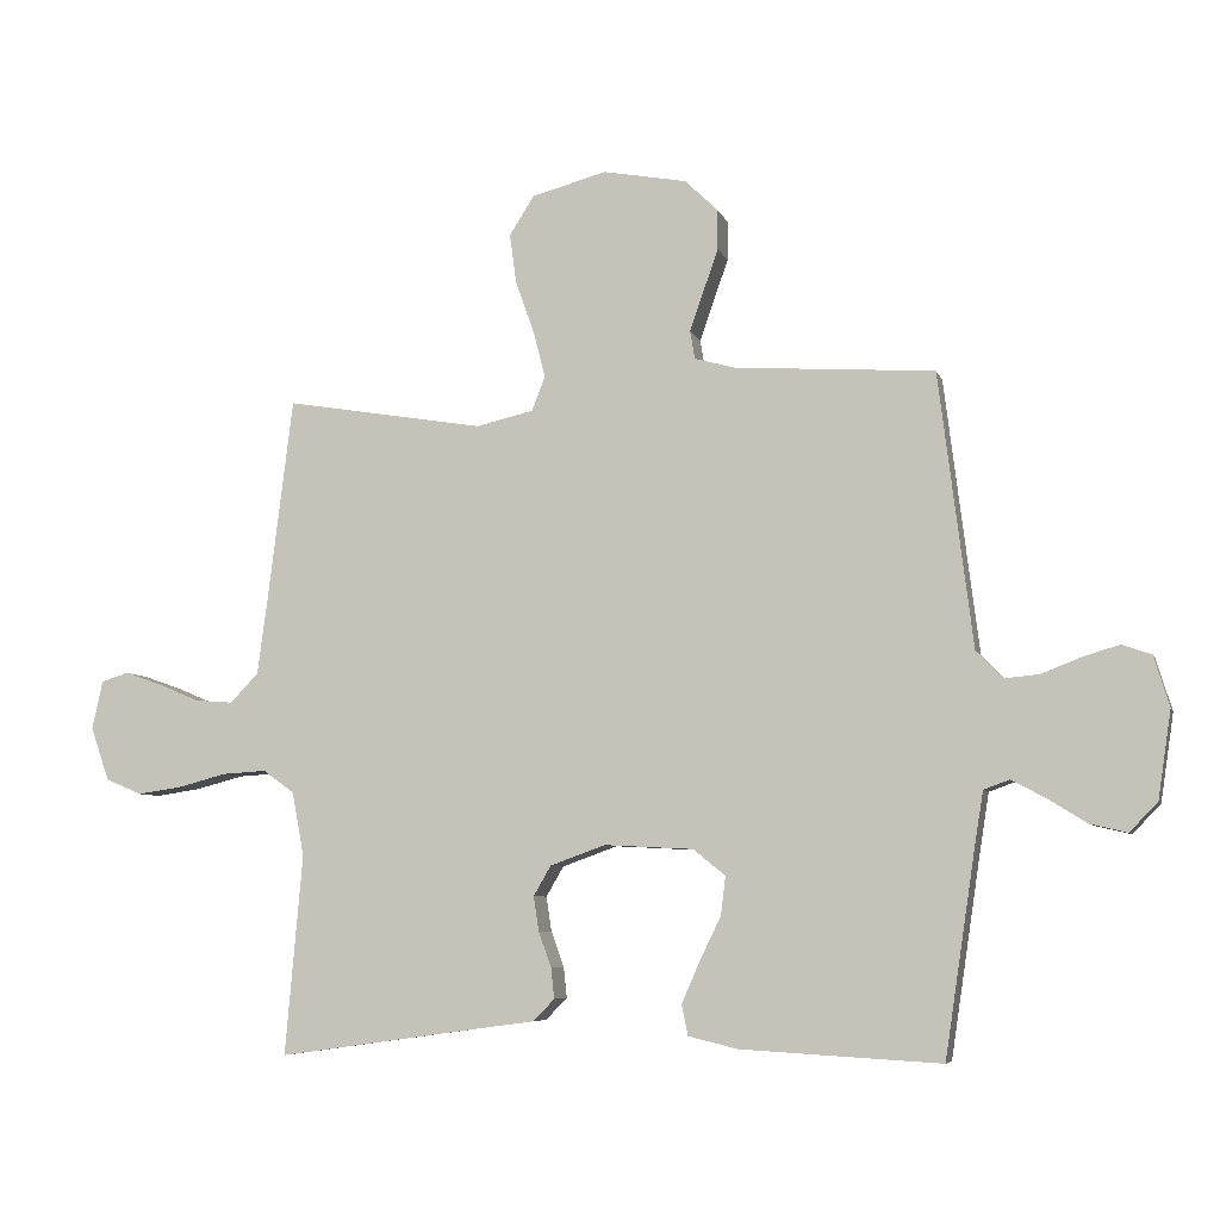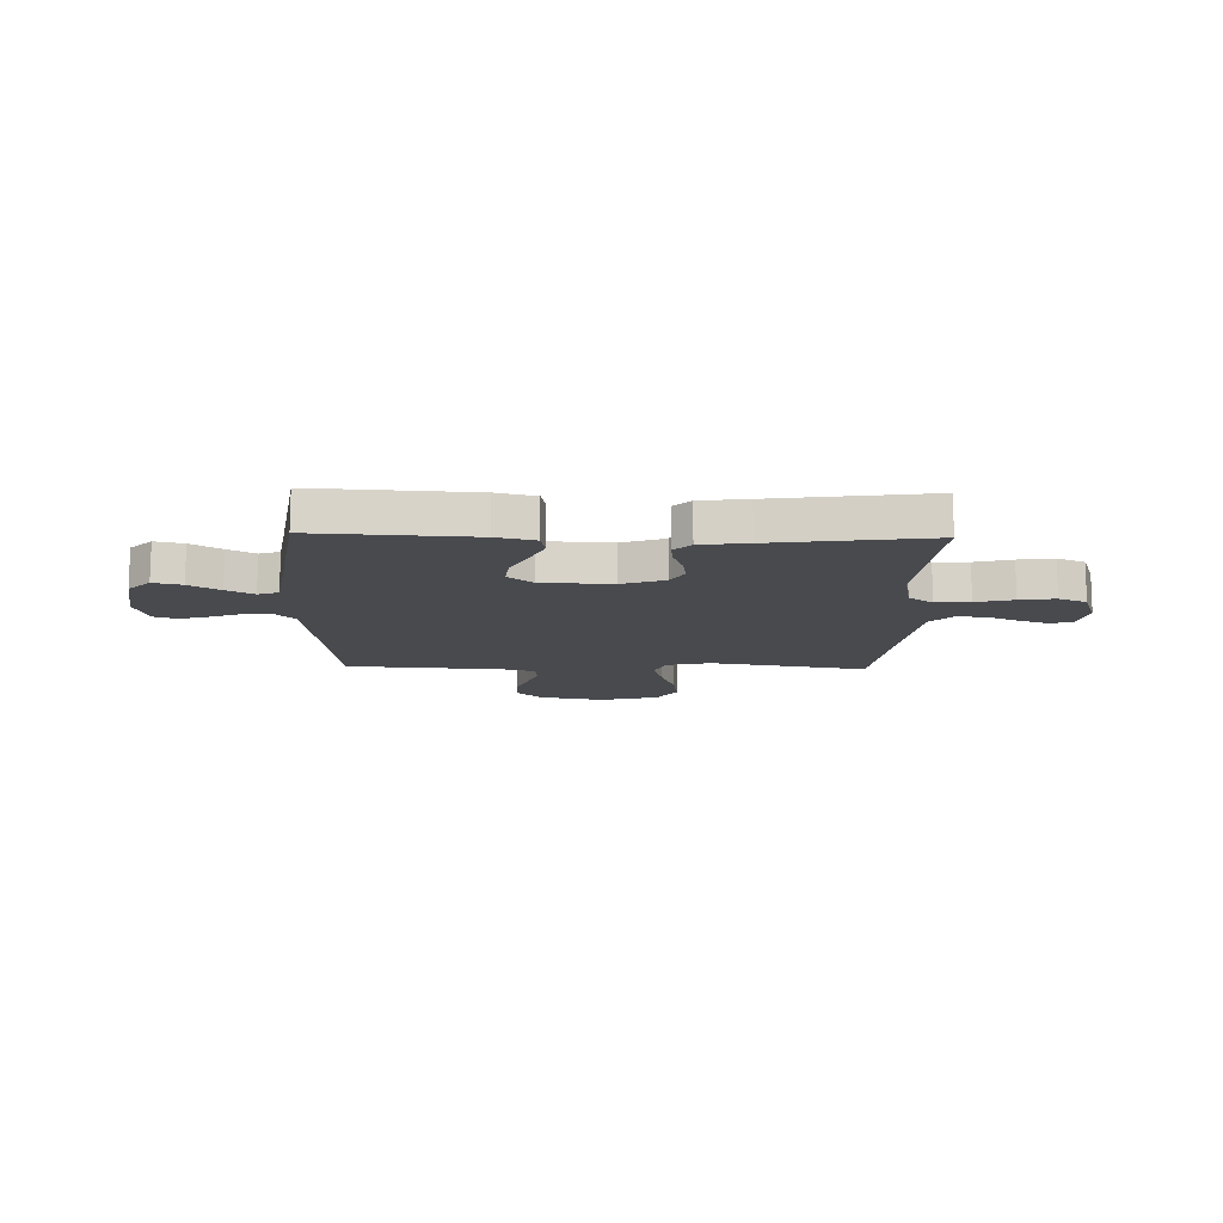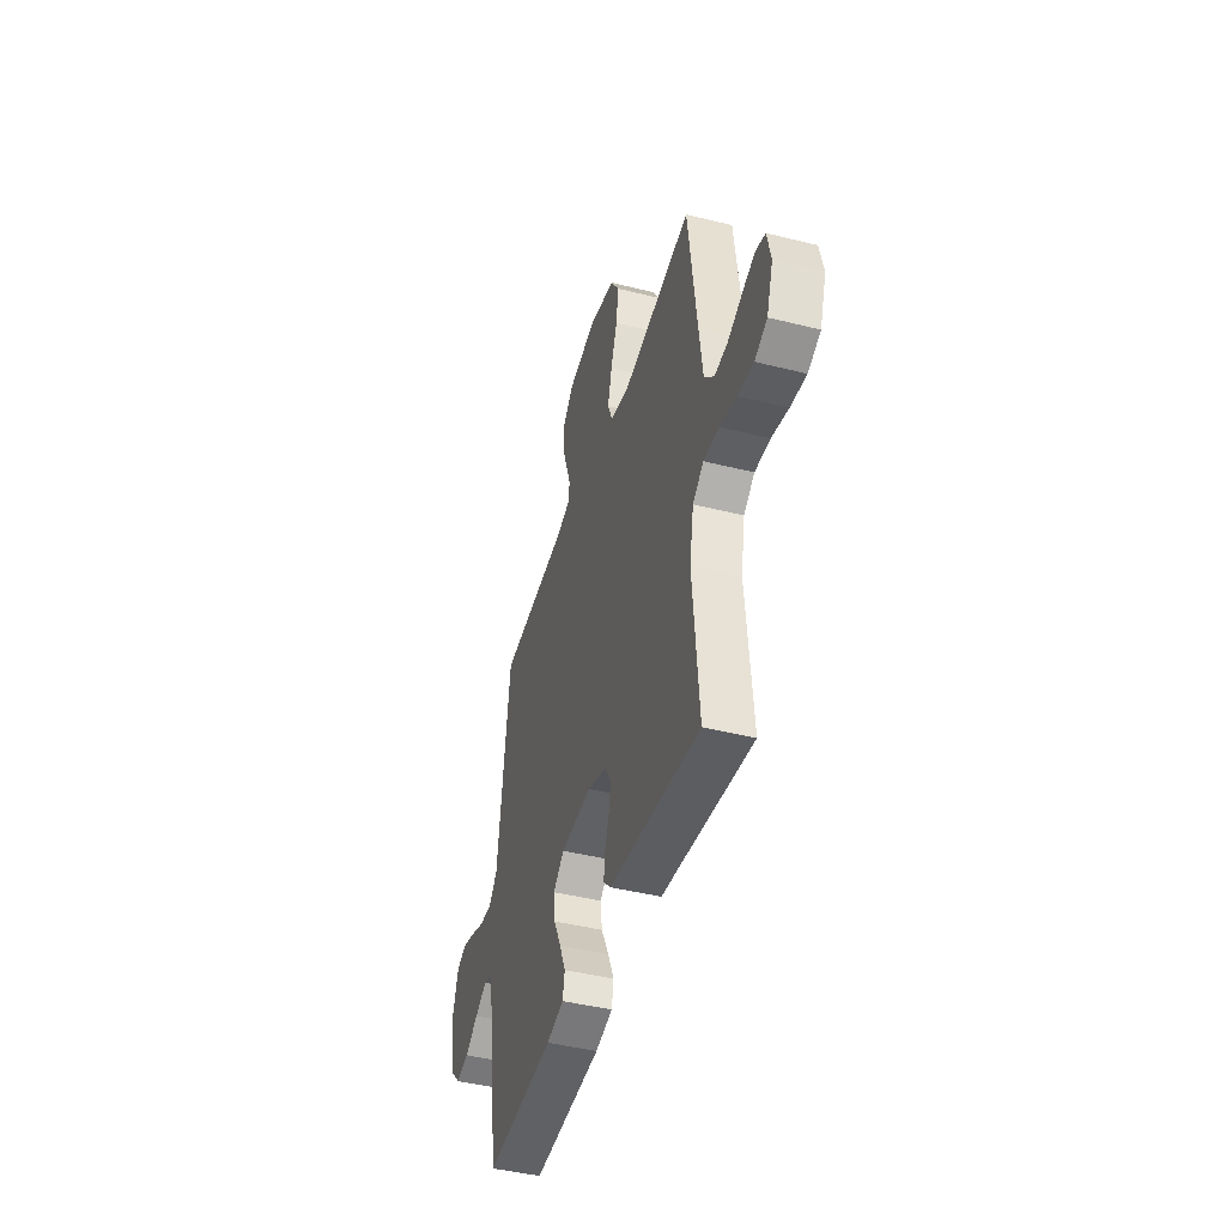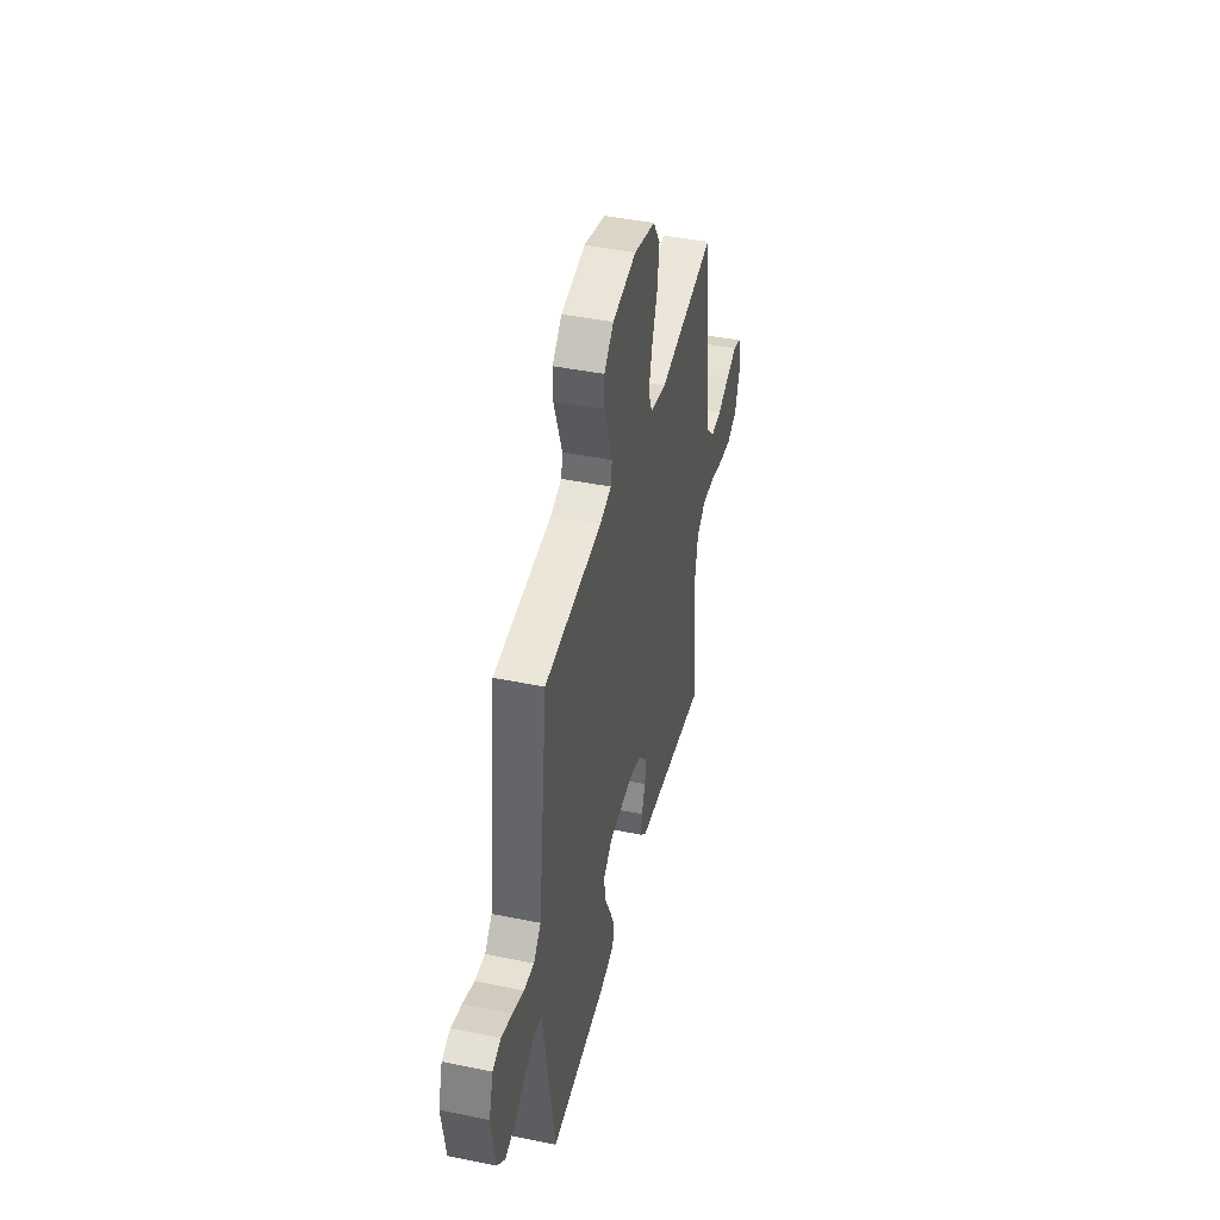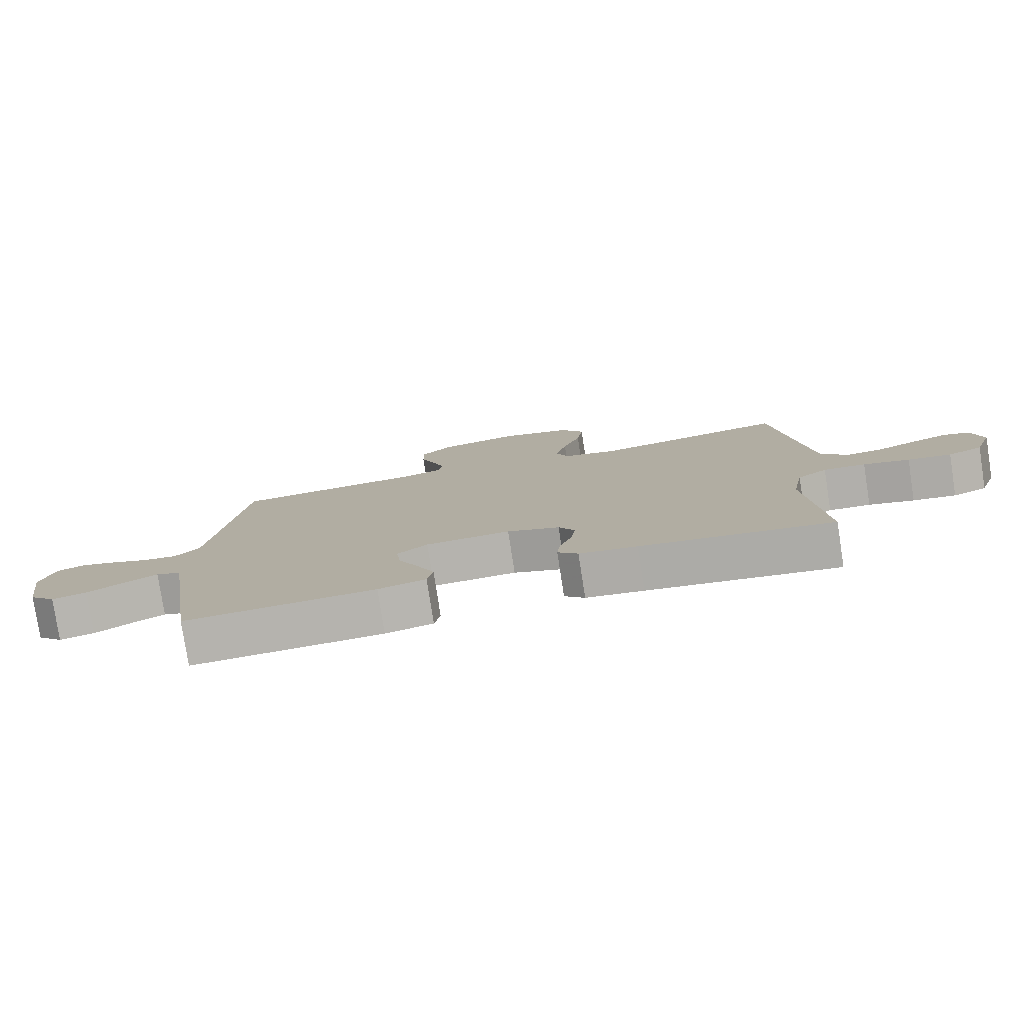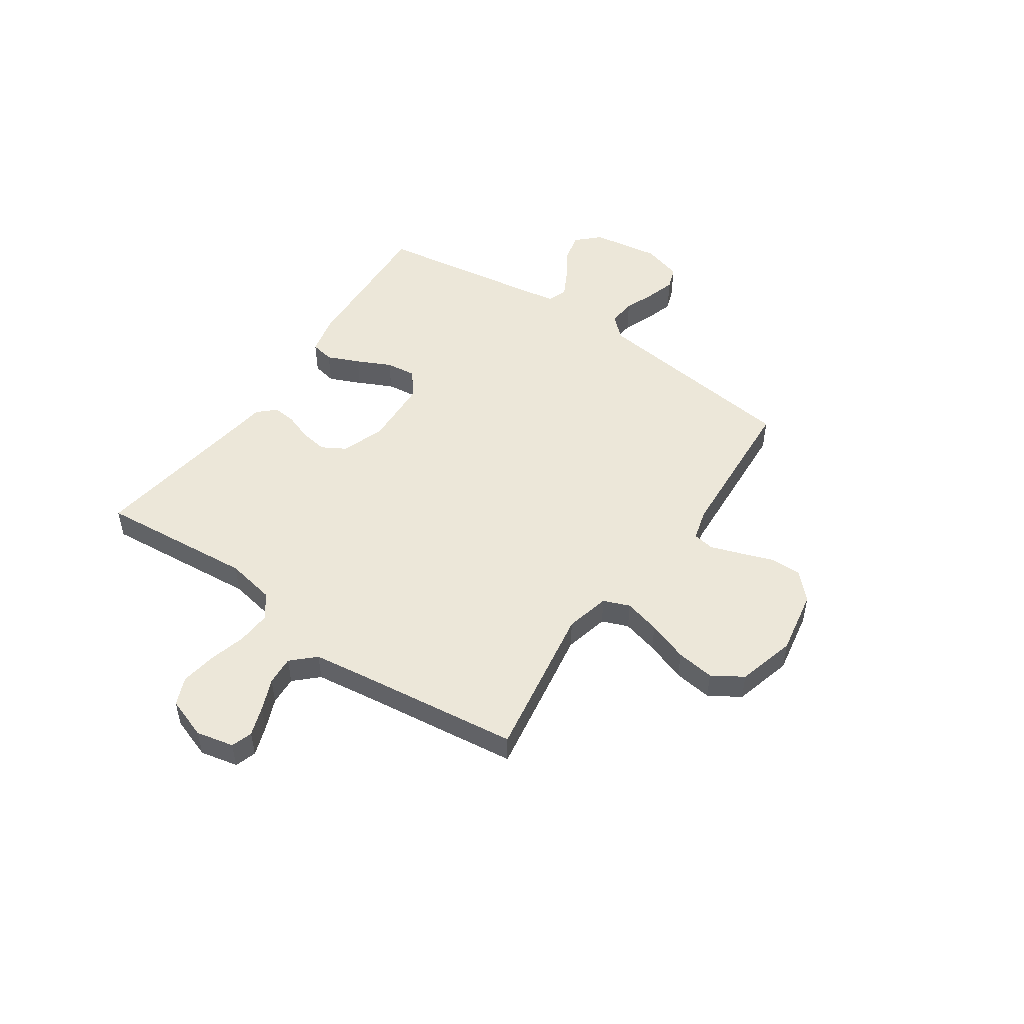
<metadata>
{"format":"obj","ext":"obj","renderer":"f3d","projection":"perspective","resolution":1024,"background":"white","views":[{"elev":-6.5,"azim":14.5,"up":"+Z"},{"elev":-12.9,"azim":178.4,"up":"+Y"},{"elev":-44.2,"azim":-106.3,"up":"+Z"},{"elev":43.5,"azim":103.6,"up":"+Z"},{"elev":-79.3,"azim":-171.2,"up":"+Z"},{"elev":50.0,"azim":-55.4,"up":"+Y"}]}
</metadata>
<code>
v 0.5 0.07 0.5
v 0.537 0.07 0.2
v 0.551 0.07 0.088
v 0.59 0.07 0.047
v 0.643 0.07 0.052
v 0.702 0.07 0.075
v 0.758 0.07 0.092
v 0.802 0.07 0.076
v 0.825 0.07 0
v 0.805 0.07 -0.132
v 0.763 0.07 -0.175
v 0.708 0.07 -0.162
v 0.65 0.07 -0.126
v 0.598 0.07 -0.098
v 0.559 0.07 -0.112
v 0.545 0.07 -0.2
v 0.5 0.07 -0.5
v 0.2 0.07 -0.483
v 0.125 0.07 -0.465
v 0.116 0.07 -0.419
v 0.143 0.07 -0.357
v 0.175 0.07 -0.291
v 0.182 0.07 -0.233
v 0.134 0.07 -0.194
v 0 0.07 -0.187
v -0.083 0.07 -0.217
v -0.109 0.07 -0.262
v -0.101 0.07 -0.314
v -0.082 0.07 -0.367
v -0.077 0.07 -0.413
v -0.109 0.07 -0.446
v -0.2 0.07 -0.458
v -0.5 0.07 -0.5
v -0.474 0.07 -0.2
v -0.492 0.07 -0.104
v -0.539 0.07 -0.07
v -0.605 0.07 -0.074
v -0.677 0.07 -0.093
v -0.745 0.07 -0.103
v -0.799 0.07 -0.08
v -0.827 0.07 0
v -0.811 0.07 0.073
v -0.77 0.07 0.086
v -0.713 0.07 0.066
v -0.651 0.07 0.04
v -0.595 0.07 0.036
v -0.553 0.07 0.08
v -0.537 0.07 0.2
v -0.5 0.07 0.5
v -0.2 0.07 0.45
v -0.114 0.07 0.47
v -0.094 0.07 0.521
v -0.112 0.07 0.591
v -0.14 0.07 0.67
v -0.15 0.07 0.744
v -0.113 0.07 0.803
v 0 0.07 0.833
v 0.125 0.07 0.81
v 0.175 0.07 0.762
v 0.175 0.07 0.702
v 0.152 0.07 0.637
v 0.132 0.07 0.579
v 0.139 0.07 0.537
v 0.2 0.07 0.52
v 0.5 0 0.5
v 0.537 0 0.2
v 0.551 0 0.088
v 0.59 0 0.047
v 0.643 0 0.052
v 0.702 0 0.075
v 0.758 0 0.092
v 0.802 0 0.076
v 0.825 0 0
v 0.805 0 -0.132
v 0.763 0 -0.175
v 0.708 0 -0.162
v 0.65 0 -0.126
v 0.598 0 -0.098
v 0.559 0 -0.112
v 0.545 0 -0.2
v 0.5 0 -0.5
v 0.2 0 -0.483
v 0.125 0 -0.465
v 0.116 0 -0.419
v 0.143 0 -0.357
v 0.175 0 -0.291
v 0.182 0 -0.233
v 0.134 0 -0.194
v 0 0 -0.187
v -0.083 0 -0.217
v -0.109 0 -0.262
v -0.101 0 -0.314
v -0.082 0 -0.367
v -0.077 0 -0.413
v -0.109 0 -0.446
v -0.2 0 -0.458
v -0.5 0 -0.5
v -0.474 0 -0.2
v -0.492 0 -0.104
v -0.539 0 -0.07
v -0.605 0 -0.074
v -0.677 0 -0.093
v -0.745 0 -0.103
v -0.799 0 -0.08
v -0.827 0 0
v -0.811 0 0.073
v -0.77 0 0.086
v -0.713 0 0.066
v -0.651 0 0.04
v -0.595 0 0.036
v -0.553 0 0.08
v -0.537 0 0.2
v -0.5 0 0.5
v -0.2 0 0.45
v -0.114 0 0.47
v -0.094 0 0.521
v -0.112 0 0.591
v -0.14 0 0.67
v -0.15 0 0.744
v -0.113 0 0.803
v 0 0 0.833
v 0.125 0 0.81
v 0.175 0 0.762
v 0.175 0 0.702
v 0.152 0 0.637
v 0.132 0 0.579
v 0.139 0 0.537
v 0.2 0 0.52
f 58 59 60 61
f 58 61 62
f 57 58 62
f 56 57 62 63
f 53 54 55 56
f 52 53 56 63
f 48 49 50
f 47 48 50 51
f 46 47 51
f 42 43 44 45
f 40 41 42 45
f 40 45 46
f 37 38 39 40
f 36 37 40 46
f 35 36 46 51
f 32 33 34
f 32 34 35 51
f 28 29 30 31
f 27 28 31 32
f 19 20 21 22
f 17 18 19 22
f 16 17 22 23
f 15 16 23 24
f 10 11 12 13
f 10 13 14
f 9 10 14
f 5 6 7 8
f 5 8 9 14
f 64 1 2
f 64 2 3
f 63 64 3
f 52 63 3
f 27 32 51 52
f 26 27 52
f 25 26 52 3
f 24 25 3 4
f 14 15 24
f 4 5 14 24
f 125 124 123 122
f 126 125 122
f 126 122 121
f 127 126 121 120
f 120 119 118 117
f 127 120 117 116
f 114 113 112
f 115 114 112 111
f 115 111 110
f 109 108 107 106
f 109 106 105 104
f 110 109 104
f 104 103 102 101
f 110 104 101 100
f 115 110 100 99
f 98 97 96
f 115 99 98 96
f 95 94 93 92
f 96 95 92 91
f 86 85 84 83
f 86 83 82 81
f 87 86 81 80
f 88 87 80 79
f 77 76 75 74
f 78 77 74
f 78 74 73
f 72 71 70 69
f 78 73 72 69
f 66 65 128
f 67 66 128
f 67 128 127
f 67 127 116
f 116 115 96 91
f 116 91 90
f 67 116 90 89
f 68 67 89 88
f 88 79 78
f 88 78 69 68
f 1 65 66 2
f 2 66 67 3
f 3 67 68 4
f 4 68 69 5
f 5 69 70 6
f 6 70 71 7
f 7 71 72 8
f 8 72 73 9
f 9 73 74 10
f 10 74 75 11
f 11 75 76 12
f 12 76 77 13
f 13 77 78 14
f 14 78 79 15
f 15 79 80 16
f 16 80 81 17
f 17 81 82 18
f 18 82 83 19
f 19 83 84 20
f 20 84 85 21
f 21 85 86 22
f 22 86 87 23
f 23 87 88 24
f 24 88 89 25
f 25 89 90 26
f 26 90 91 27
f 27 91 92 28
f 28 92 93 29
f 29 93 94 30
f 30 94 95 31
f 31 95 96 32
f 32 96 97 33
f 33 97 98 34
f 34 98 99 35
f 35 99 100 36
f 36 100 101 37
f 37 101 102 38
f 38 102 103 39
f 39 103 104 40
f 40 104 105 41
f 41 105 106 42
f 42 106 107 43
f 43 107 108 44
f 44 108 109 45
f 45 109 110 46
f 46 110 111 47
f 47 111 112 48
f 48 112 113 49
f 49 113 114 50
f 50 114 115 51
f 51 115 116 52
f 52 116 117 53
f 53 117 118 54
f 54 118 119 55
f 55 119 120 56
f 56 120 121 57
f 57 121 122 58
f 58 122 123 59
f 59 123 124 60
f 60 124 125 61
f 61 125 126 62
f 62 126 127 63
f 63 127 128 64
f 64 128 65 1

</code>
